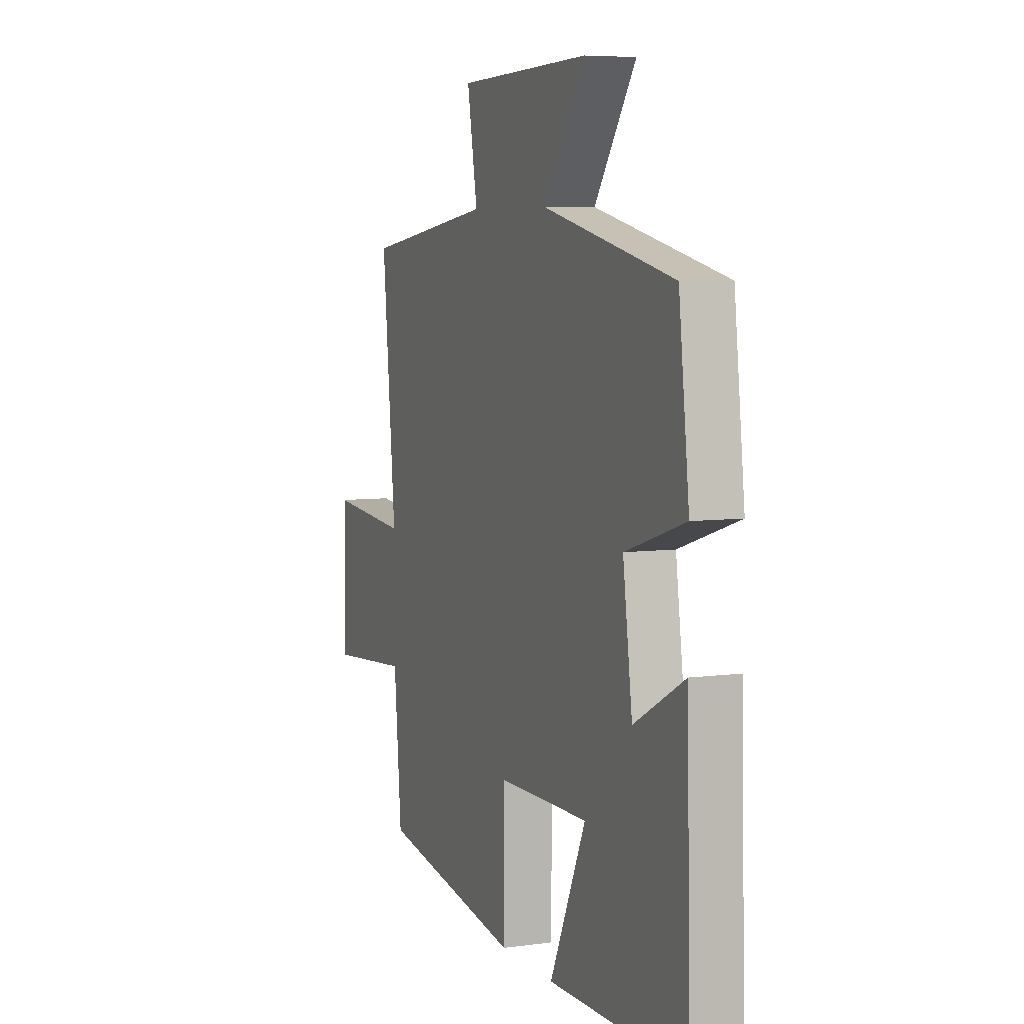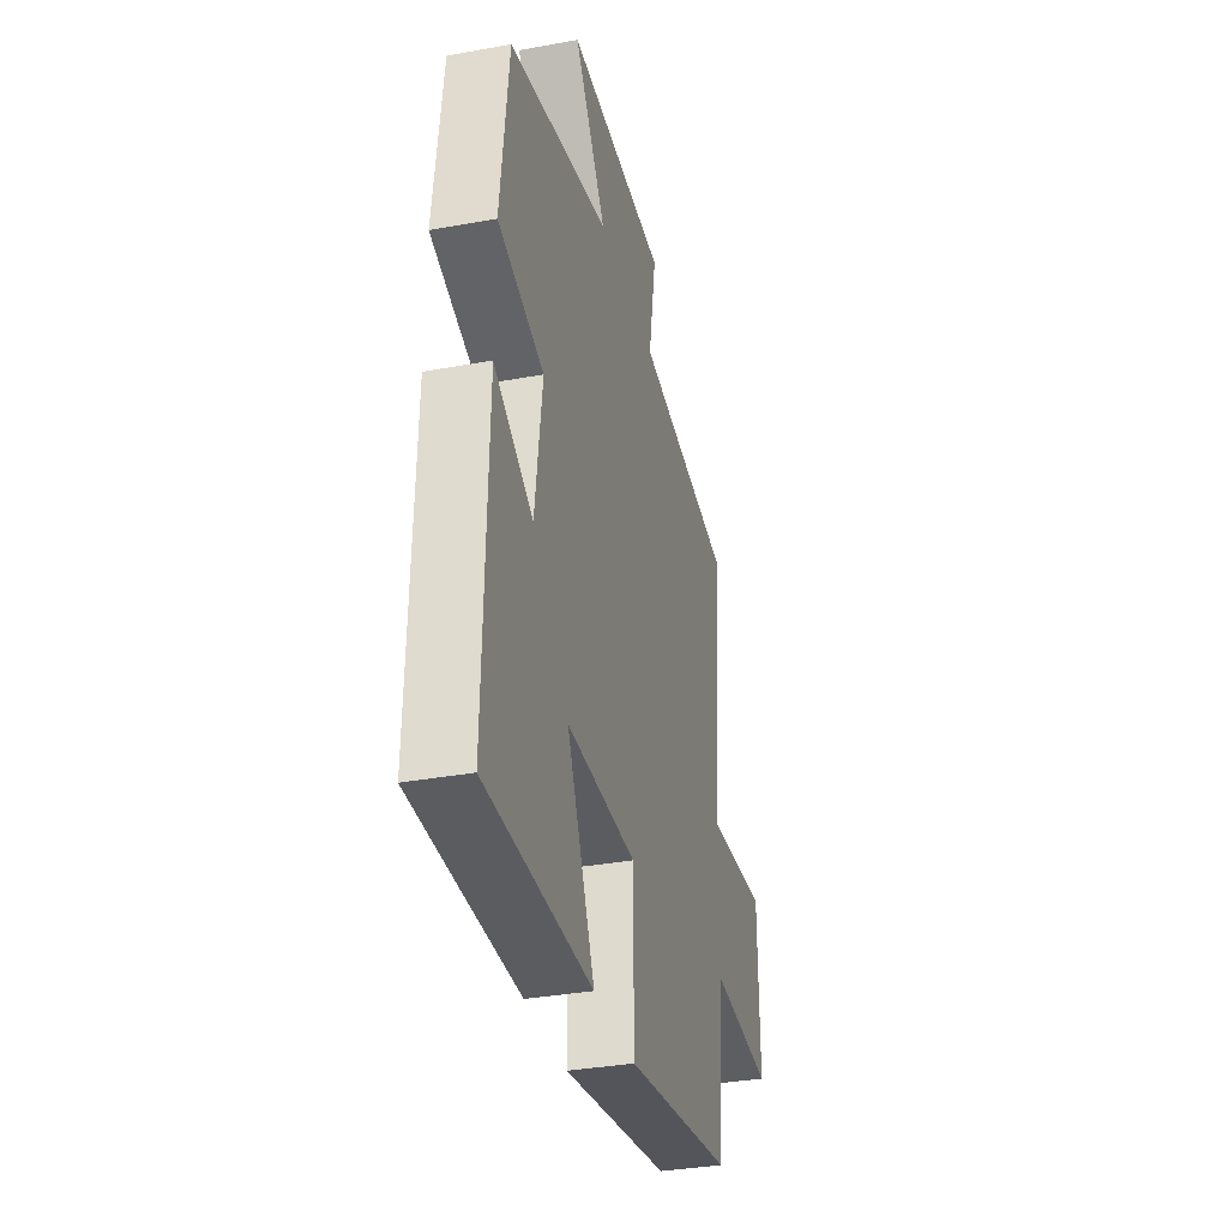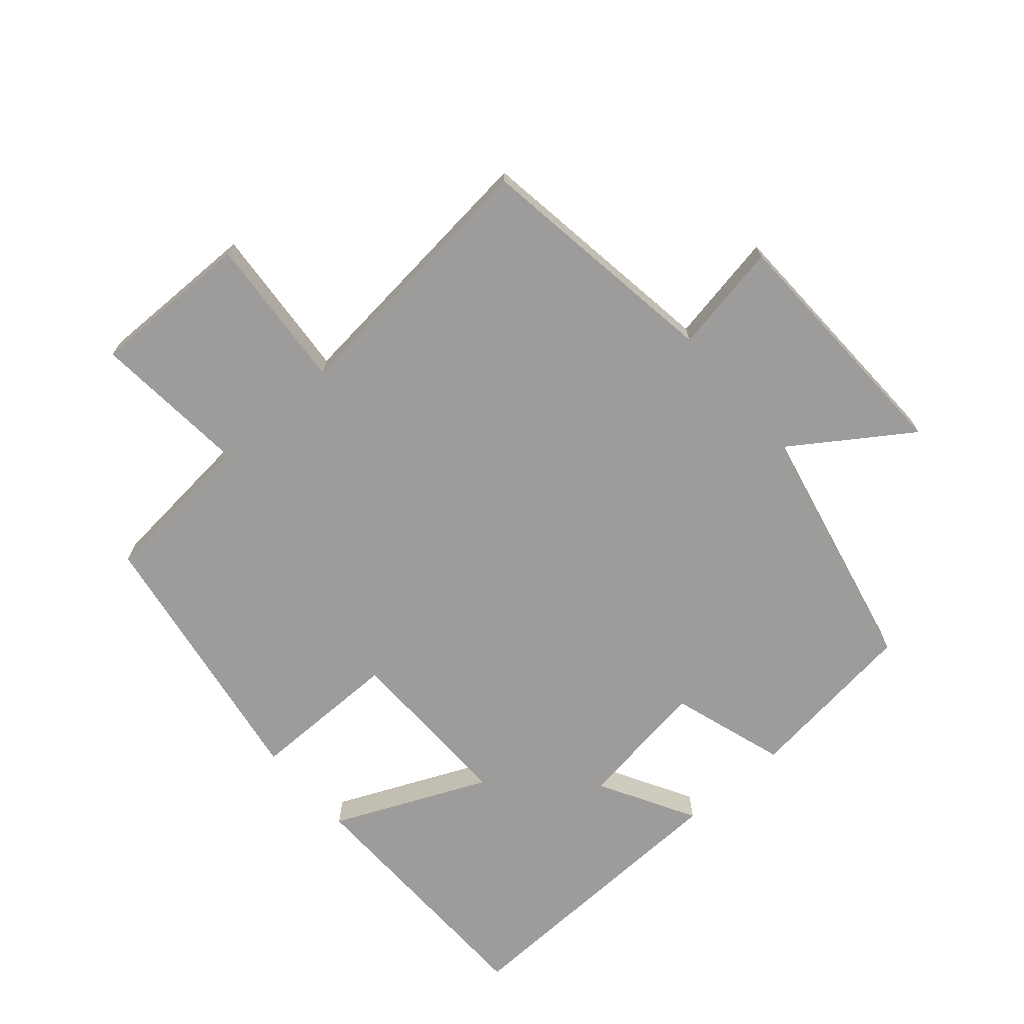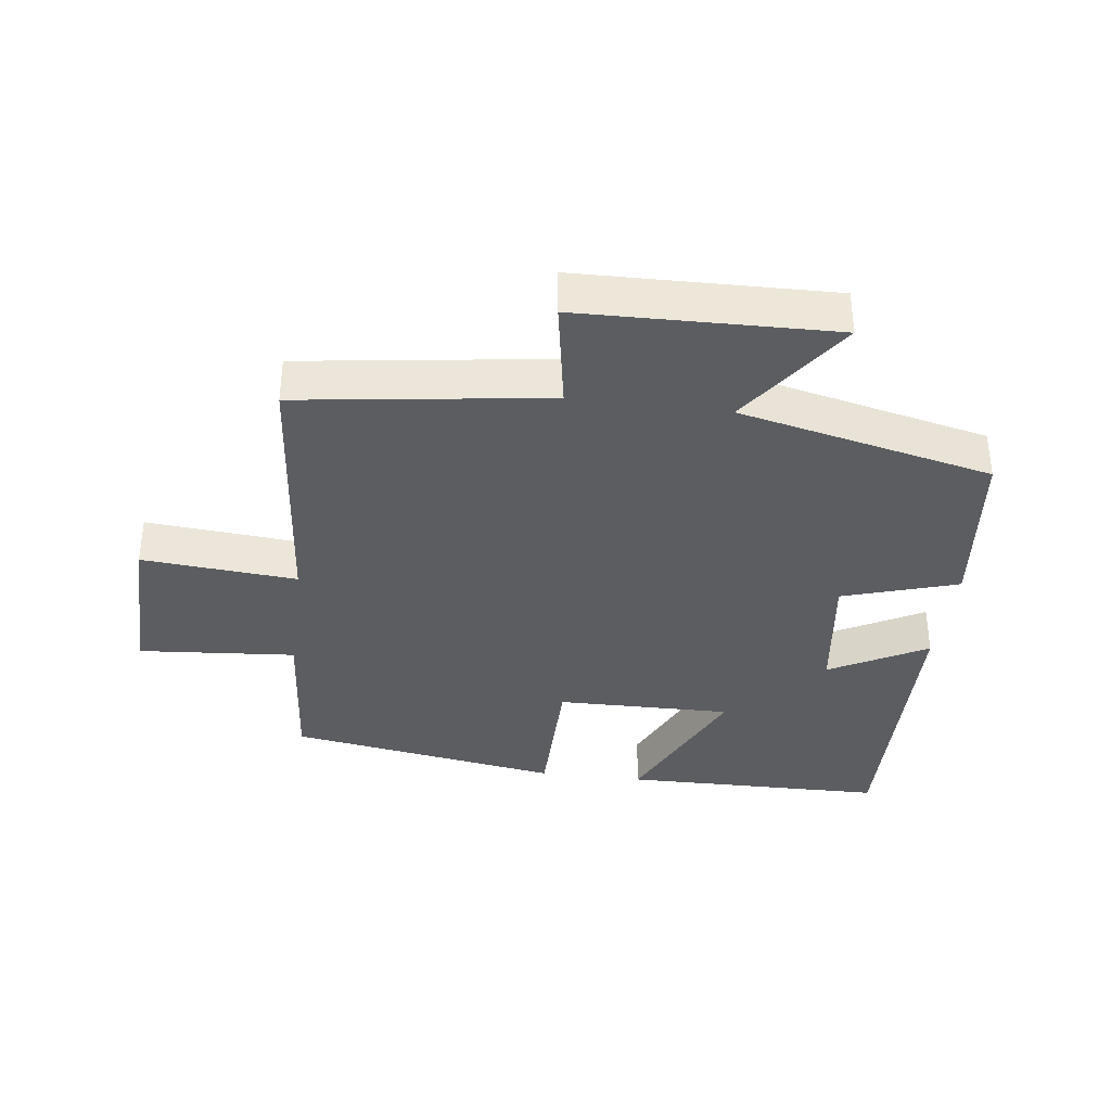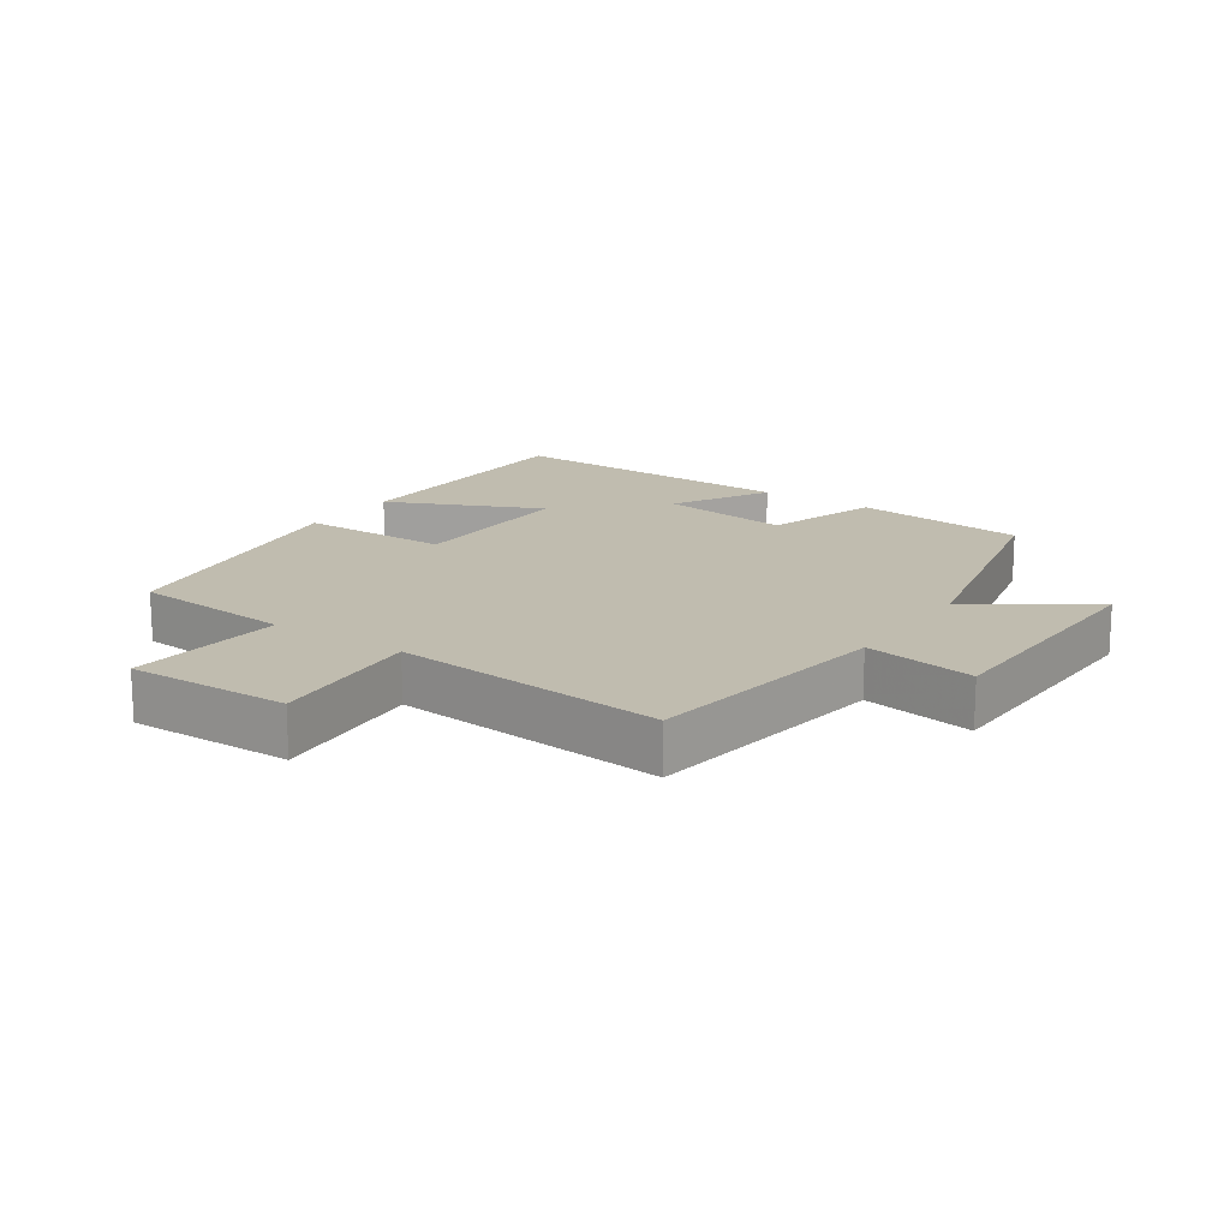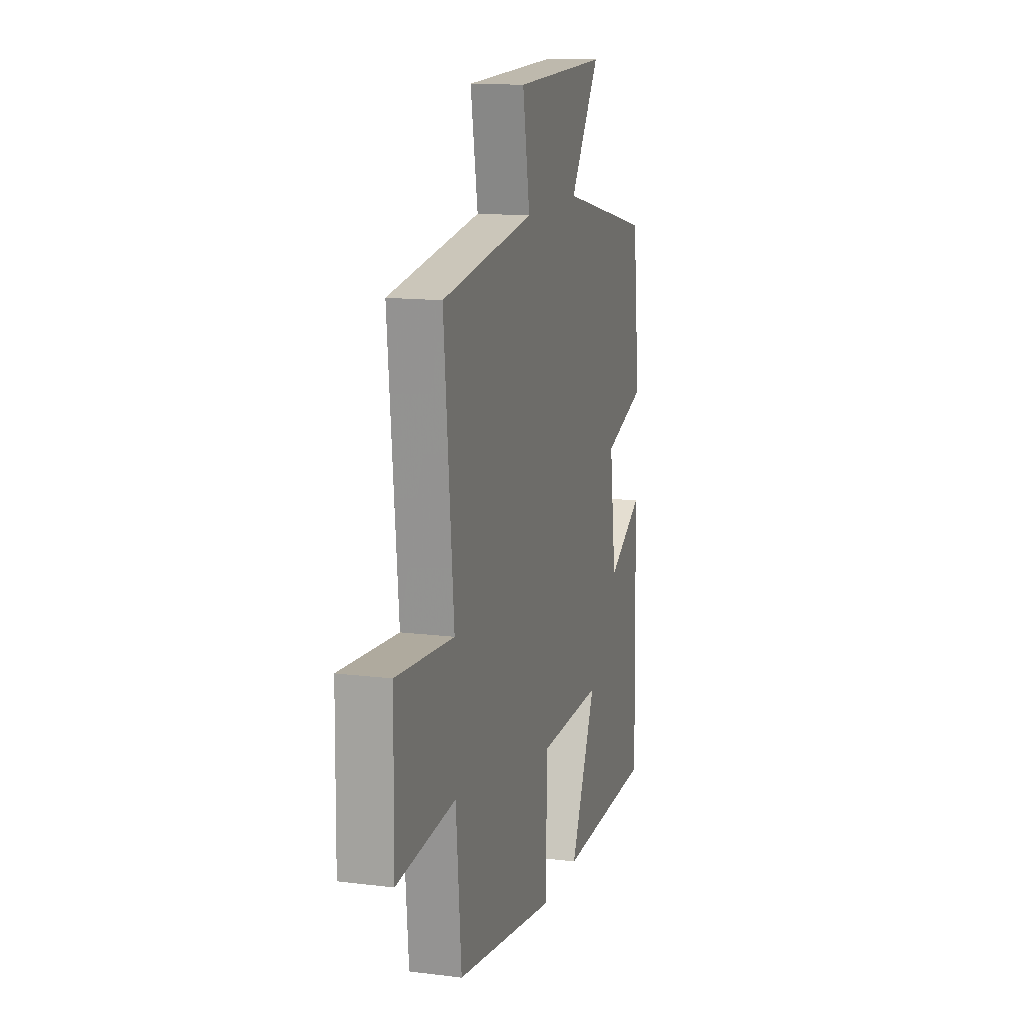
<metadata>
{"format":"obj","ext":"obj","renderer":"f3d","projection":"perspective","resolution":1024,"background":"white","views":[{"elev":6.3,"azim":67.9,"up":"+Z"},{"elev":-34.3,"azim":103.9,"up":"+Z"},{"elev":-70.1,"azim":-48.8,"up":"+Y"},{"elev":-36.0,"azim":-7.4,"up":"+Y"},{"elev":16.3,"azim":-55.8,"up":"+Y"},{"elev":13.8,"azim":-74.4,"up":"+Z"}]}
</metadata>
<code>
v -0.54 0.07 0.446
v -0.157 0.07 0.5
v -0.187 0.07 0.67
v 0.203 0.07 0.68
v 0.079 0.07 0.5
v 0.469 0.07 0.412
v 0.5 0.07 0.144
v 0.323 0.07 0.088
v 0.351 0.07 -0.116
v 0.5 0.07 -0.034
v 0.512 0.07 -0.494
v 0.106 0.07 -0.5
v 0.213 0.07 -0.263
v -0.057 0.07 -0.267
v -0.058 0.07 -0.5
v -0.478 0.07 -0.431
v -0.5 0.07 -0.183
v -0.742 0.07 -0.203
v -0.738 0.07 0.047
v -0.5 0.07 0.027
v -0.54 0 0.446
v -0.157 0 0.5
v -0.187 0 0.67
v 0.203 0 0.68
v 0.079 0 0.5
v 0.469 0 0.412
v 0.5 0 0.144
v 0.323 0 0.088
v 0.351 0 -0.116
v 0.5 0 -0.034
v 0.512 0 -0.494
v 0.106 0 -0.5
v 0.213 0 -0.263
v -0.057 0 -0.267
v -0.058 0 -0.5
v -0.478 0 -0.431
v -0.5 0 -0.183
v -0.742 0 -0.203
v -0.738 0 0.047
v -0.5 0 0.027
f 17 18 19 20
f 16 17 20
f 15 16 20
f 14 15 20
f 20 1 2
f 14 20 2
f 13 14 2
f 11 12 13
f 10 11 13
f 9 10 13
f 13 2 3
f 9 13 3
f 8 9 3
f 5 6 7 8
f 5 8 3
f 3 4 5
f 40 39 38 37
f 40 37 36
f 40 36 35
f 40 35 34
f 22 21 40
f 22 40 34
f 22 34 33
f 33 32 31
f 33 31 30
f 33 30 29
f 23 22 33
f 23 33 29
f 23 29 28
f 28 27 26 25
f 23 28 25
f 25 24 23
f 1 21 22 2
f 2 22 23 3
f 3 23 24 4
f 4 24 25 5
f 5 25 26 6
f 6 26 27 7
f 7 27 28 8
f 8 28 29 9
f 9 29 30 10
f 10 30 31 11
f 11 31 32 12
f 12 32 33 13
f 13 33 34 14
f 14 34 35 15
f 15 35 36 16
f 16 36 37 17
f 17 37 38 18
f 18 38 39 19
f 19 39 40 20
f 20 40 21 1

</code>
